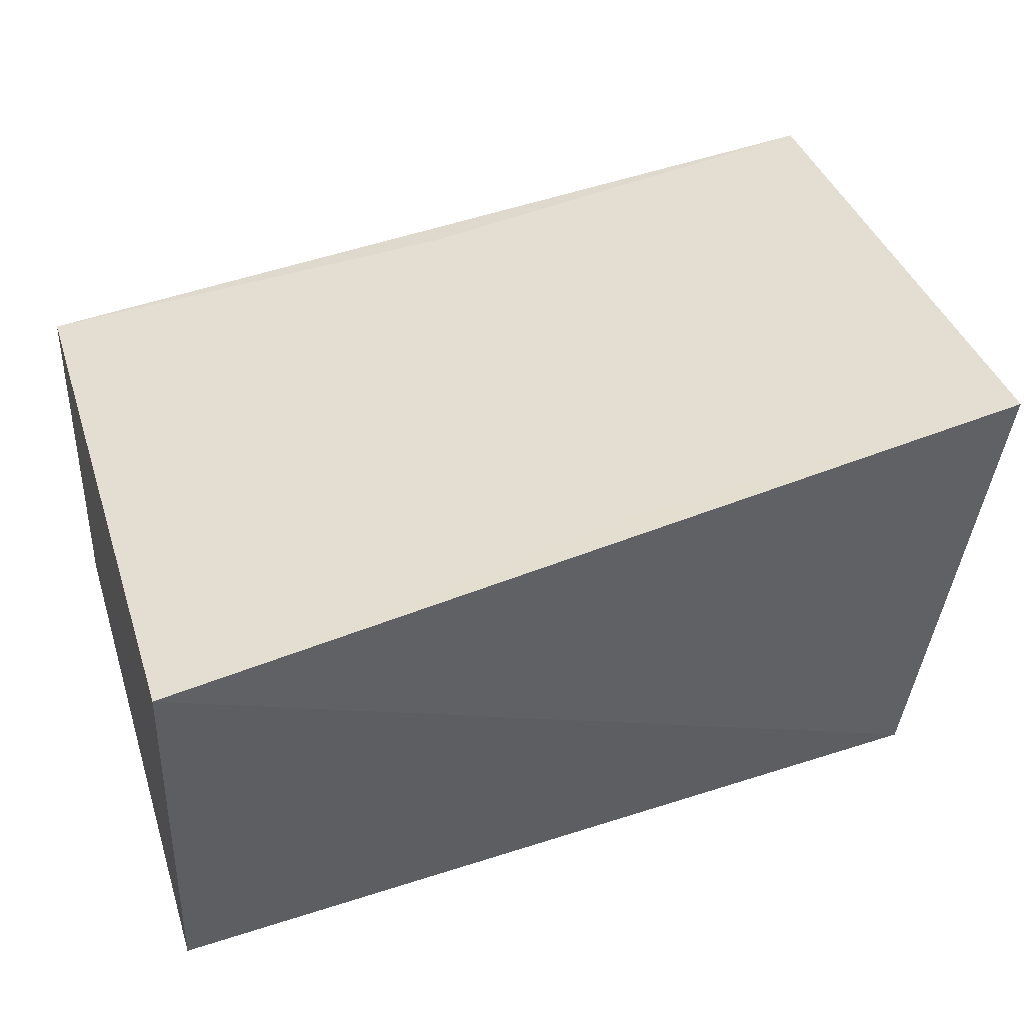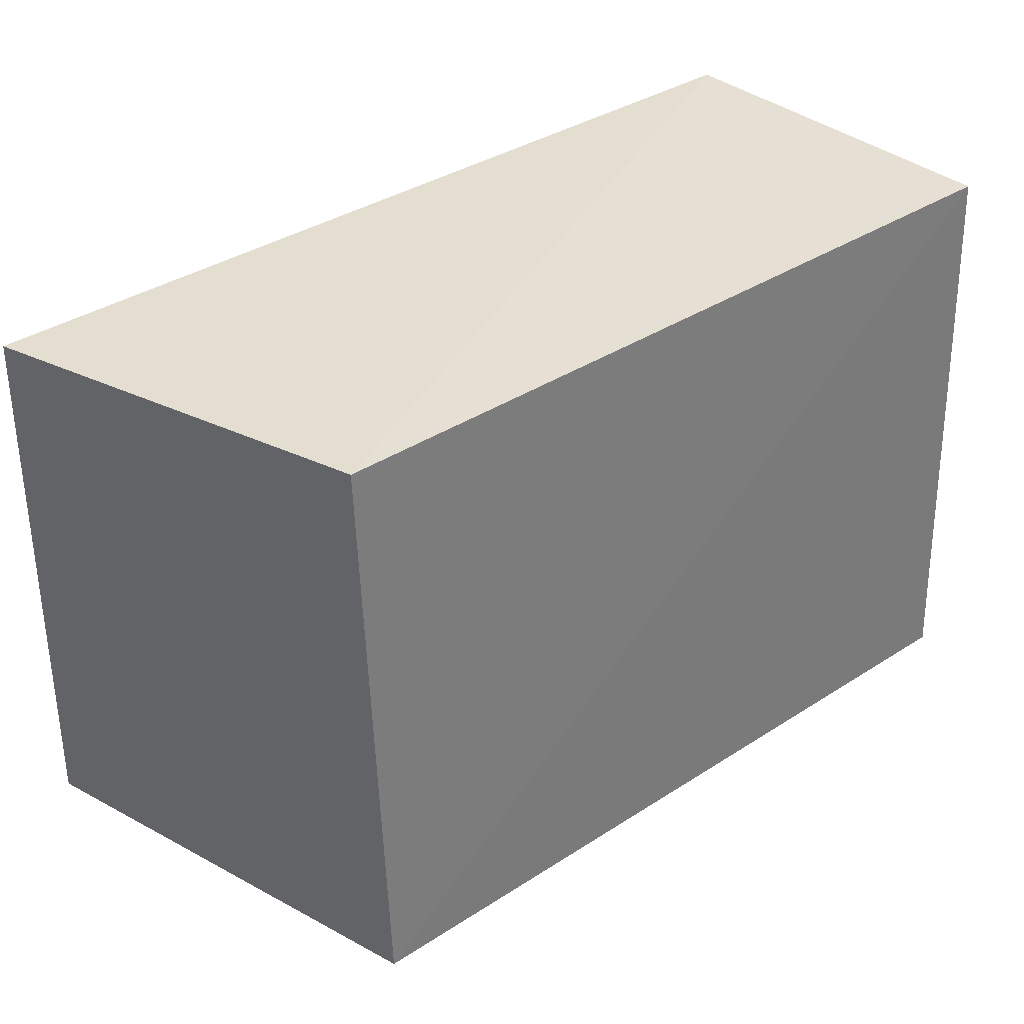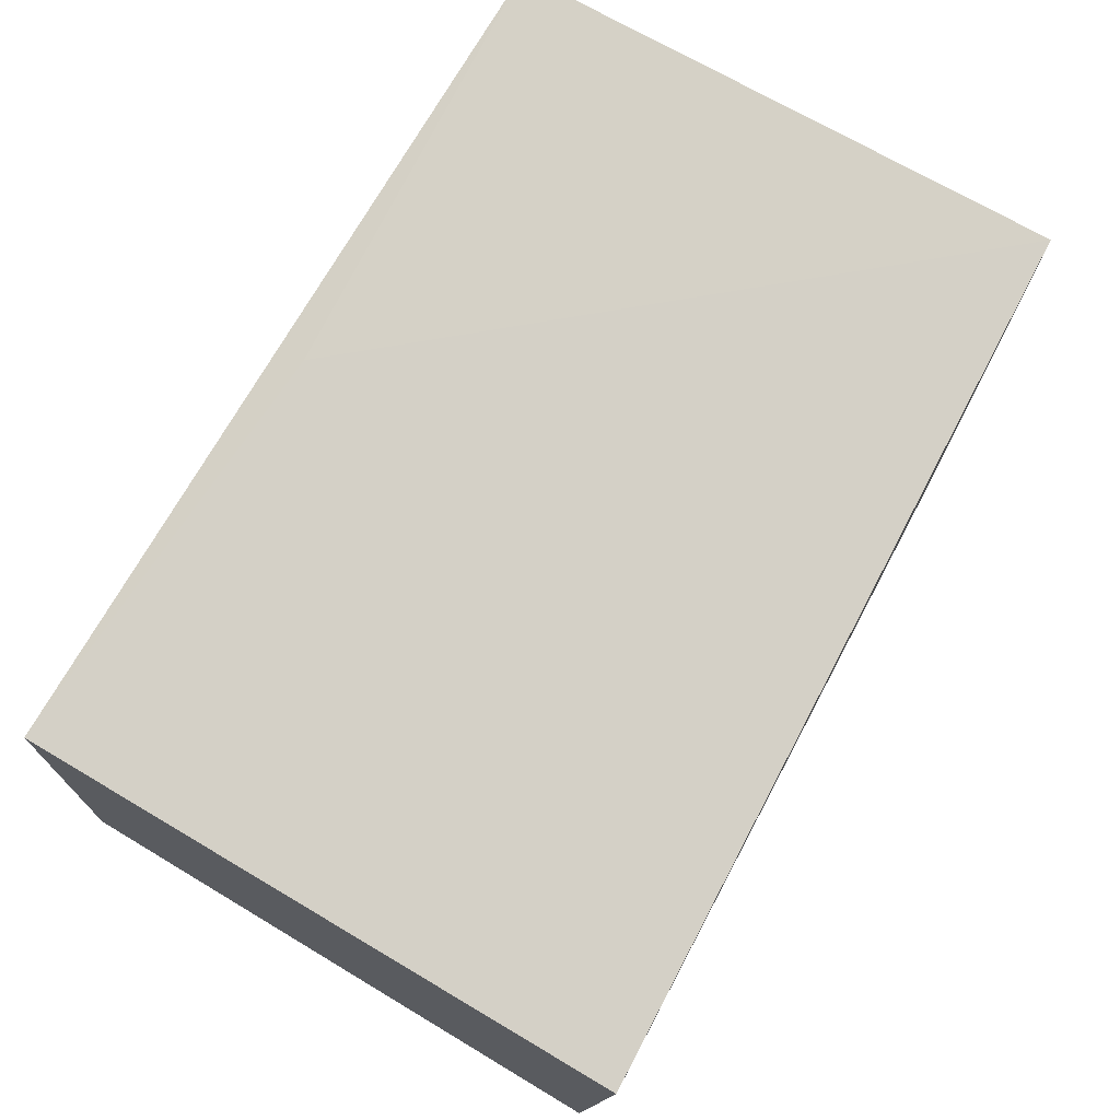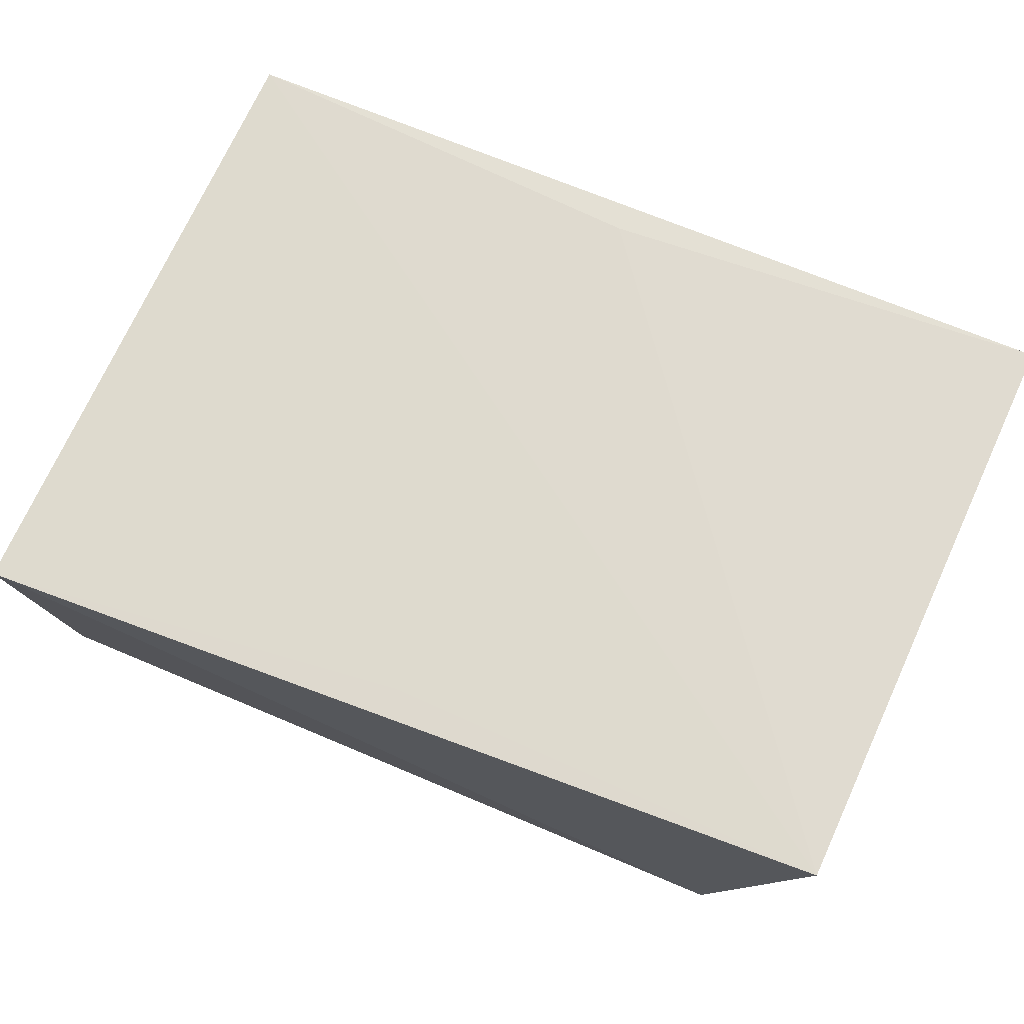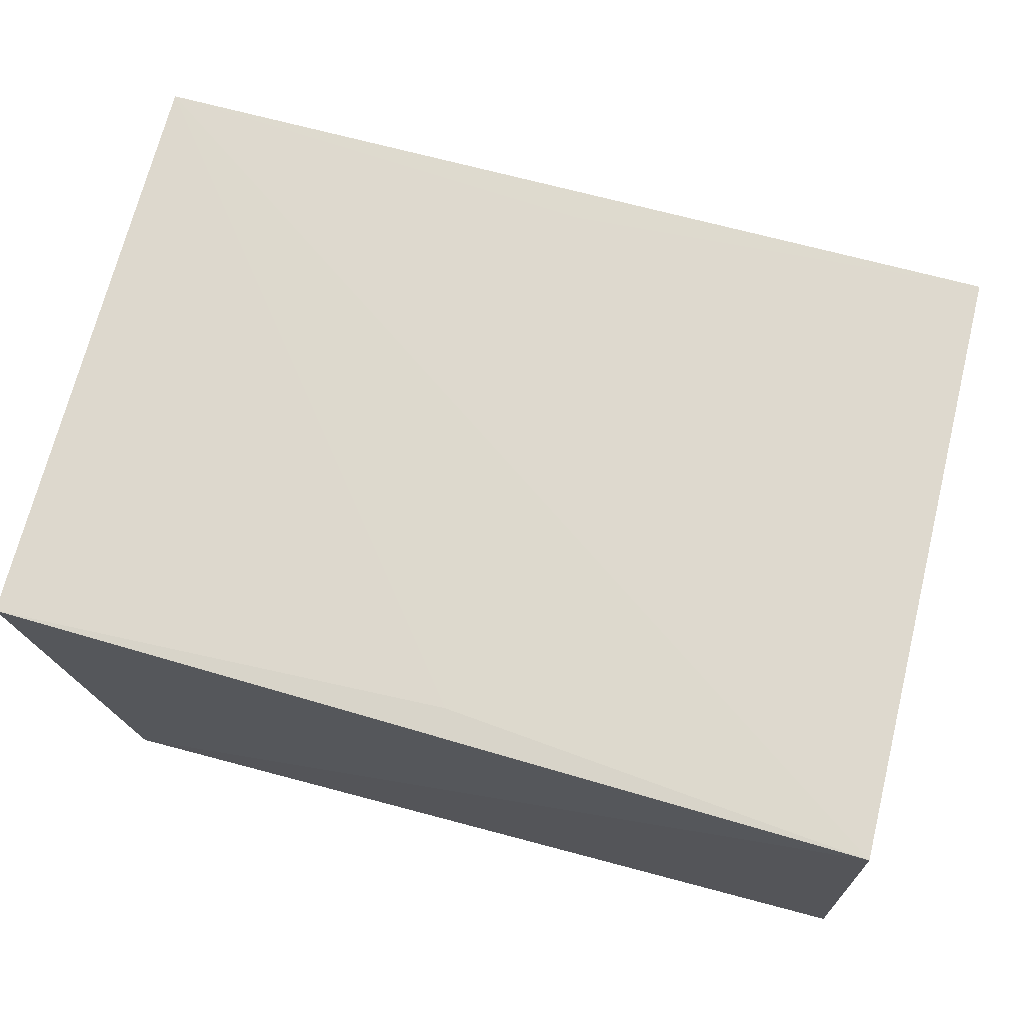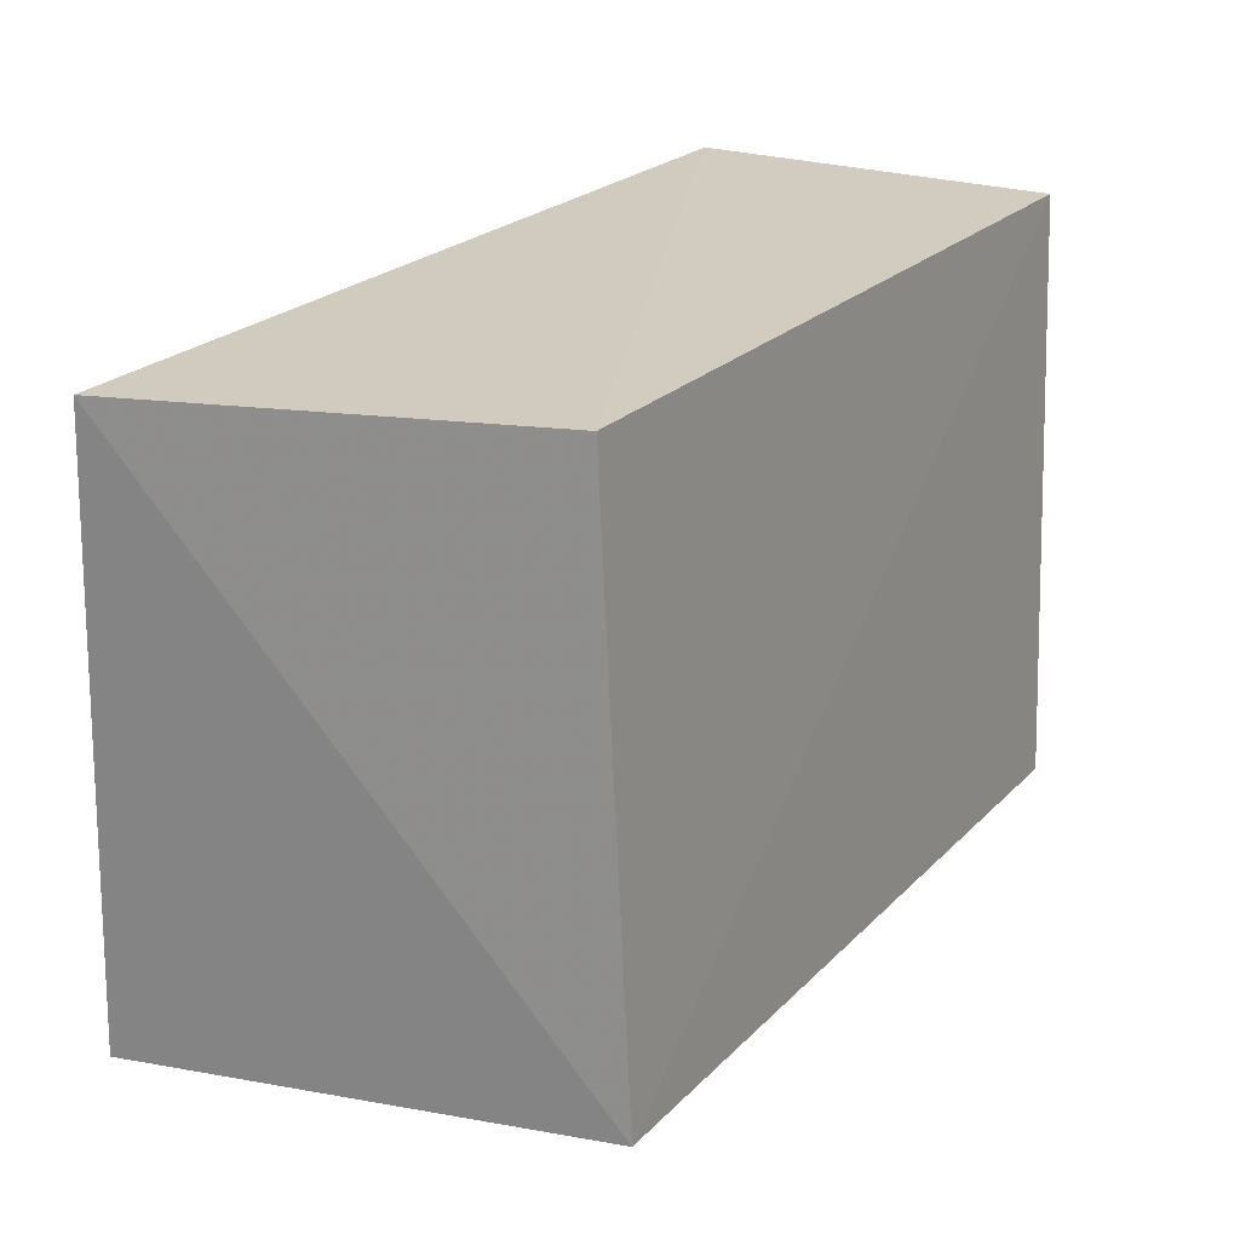
<metadata>
{"format":"obj","ext":"obj","renderer":"f3d","projection":"perspective","resolution":1024,"background":"white","views":[{"elev":40.5,"azim":162.7,"up":"+Y"},{"elev":36.7,"azim":-45.0,"up":"+Z"},{"elev":72.0,"azim":120.7,"up":"+Y"},{"elev":73.1,"azim":-155.8,"up":"+Y"},{"elev":68.9,"azim":13.9,"up":"+Y"},{"elev":23.2,"azim":-63.2,"up":"+Z"}]}
</metadata>
<code>
v 0.4016 -0.1924 0.02252
v 0.4016 -0.1942 -0.02081
v 0.4014 -0.1651 -0.02318
v 0.3374 -0.1592 0.02214
v 0.3434 -0.1897 -0.01998
v 0.4014 -0.1665 0.02308
v 0.3438 -0.1874 0.02252
v 0.3379 -0.1573 -0.02015
v 0.3698 -0.1613 -0.01947
v 0.3697 -0.1626 0.02051
f 1 2 3
f 5 2 1
f 5 3 2
f 6 1 3
f 7 5 1
f 7 4 5
f 7 6 4
f 7 1 6
f 8 5 4
f 8 3 5
f 9 8 6
f 9 6 3
f 9 3 8
f 10 8 4
f 10 4 6
f 10 6 8

</code>
